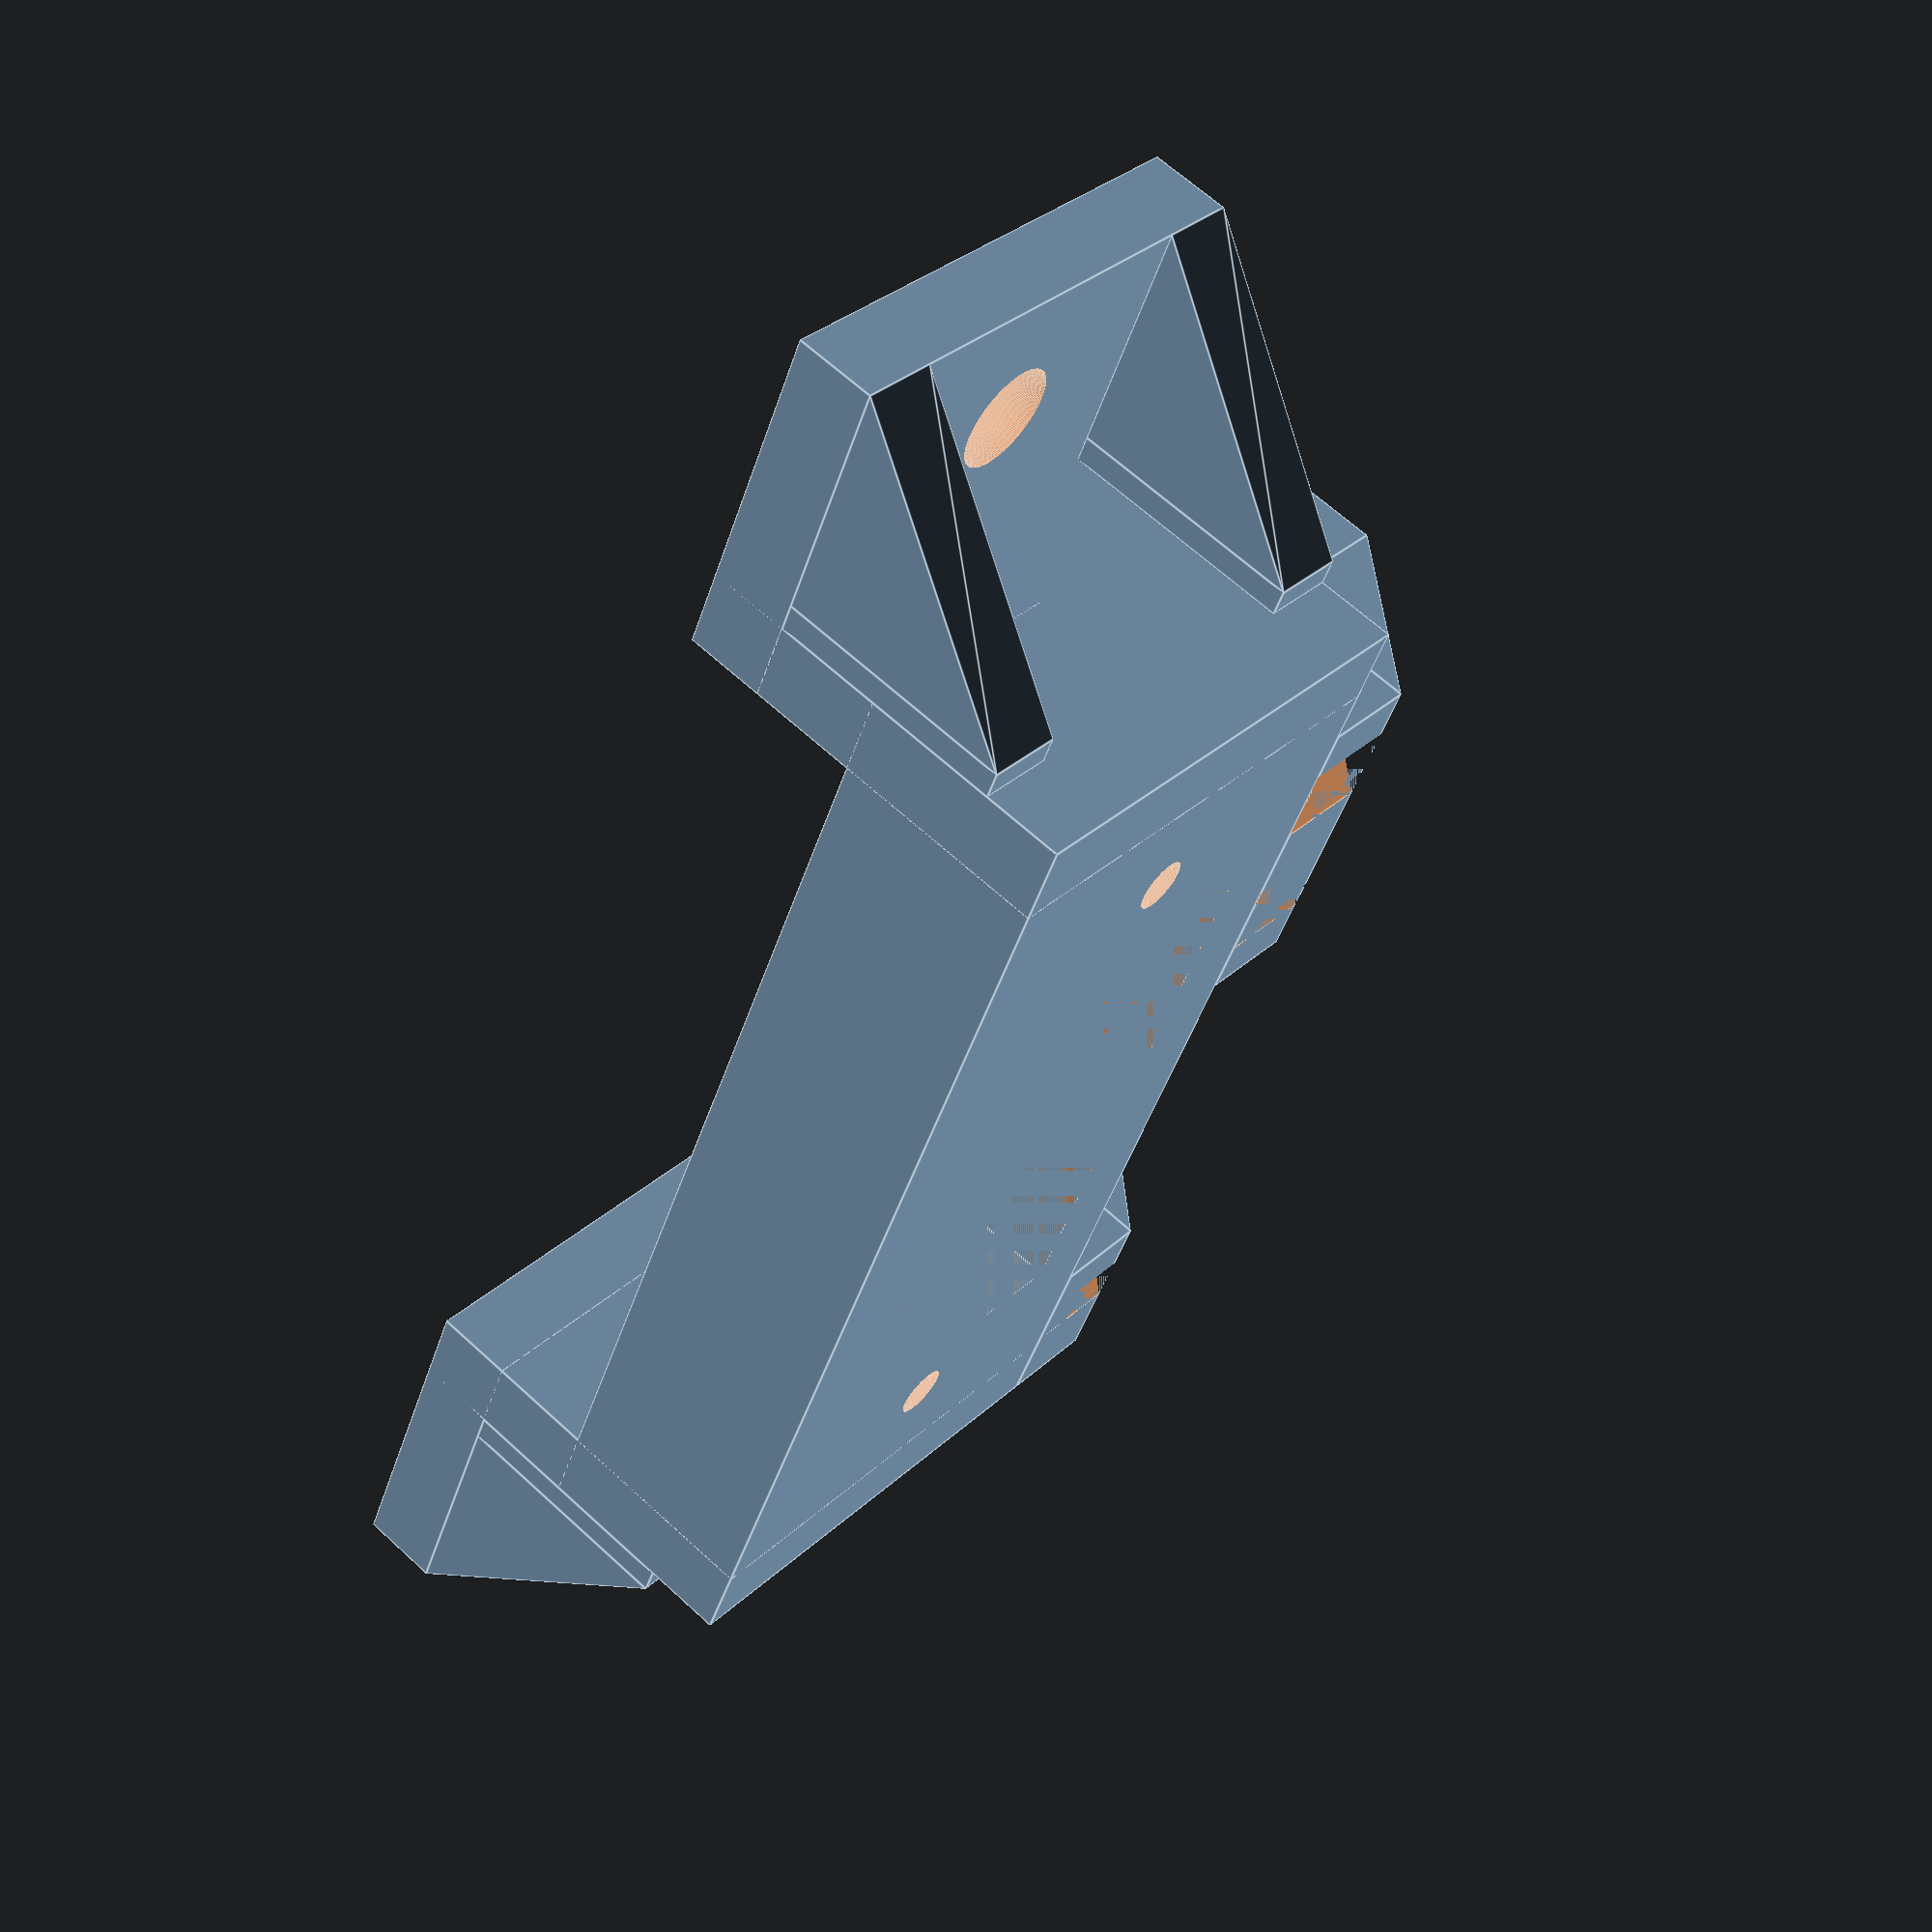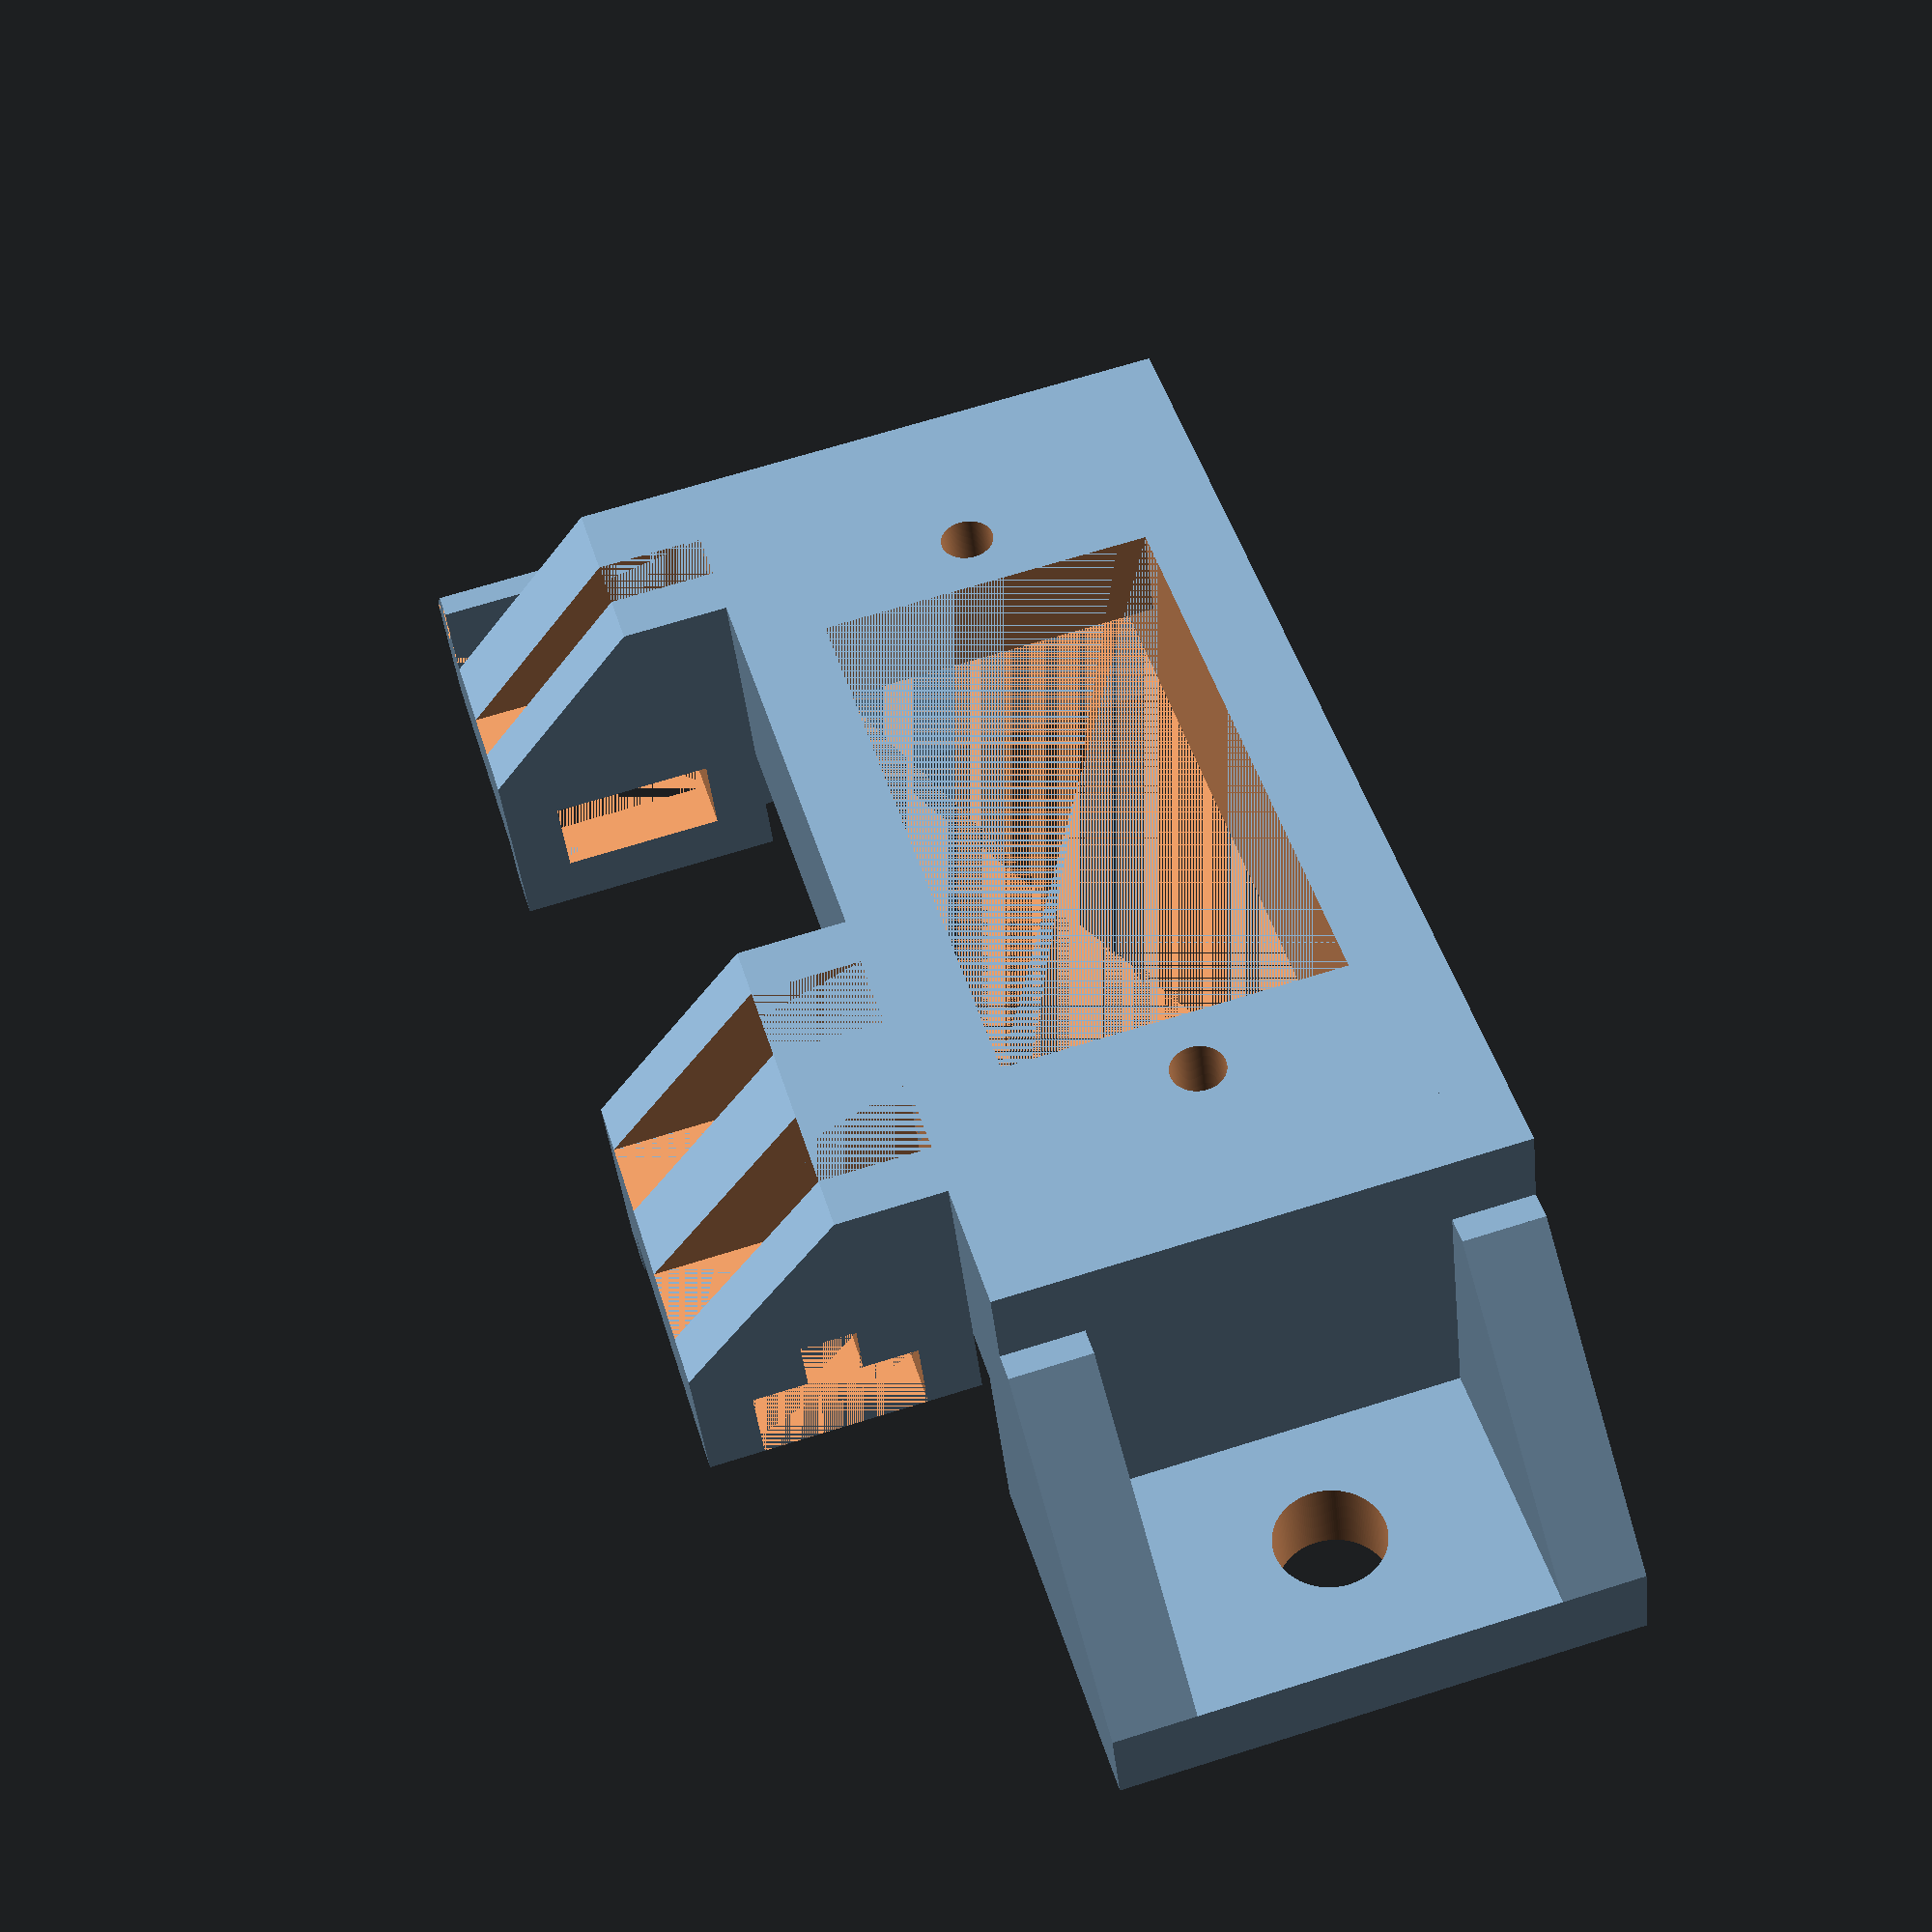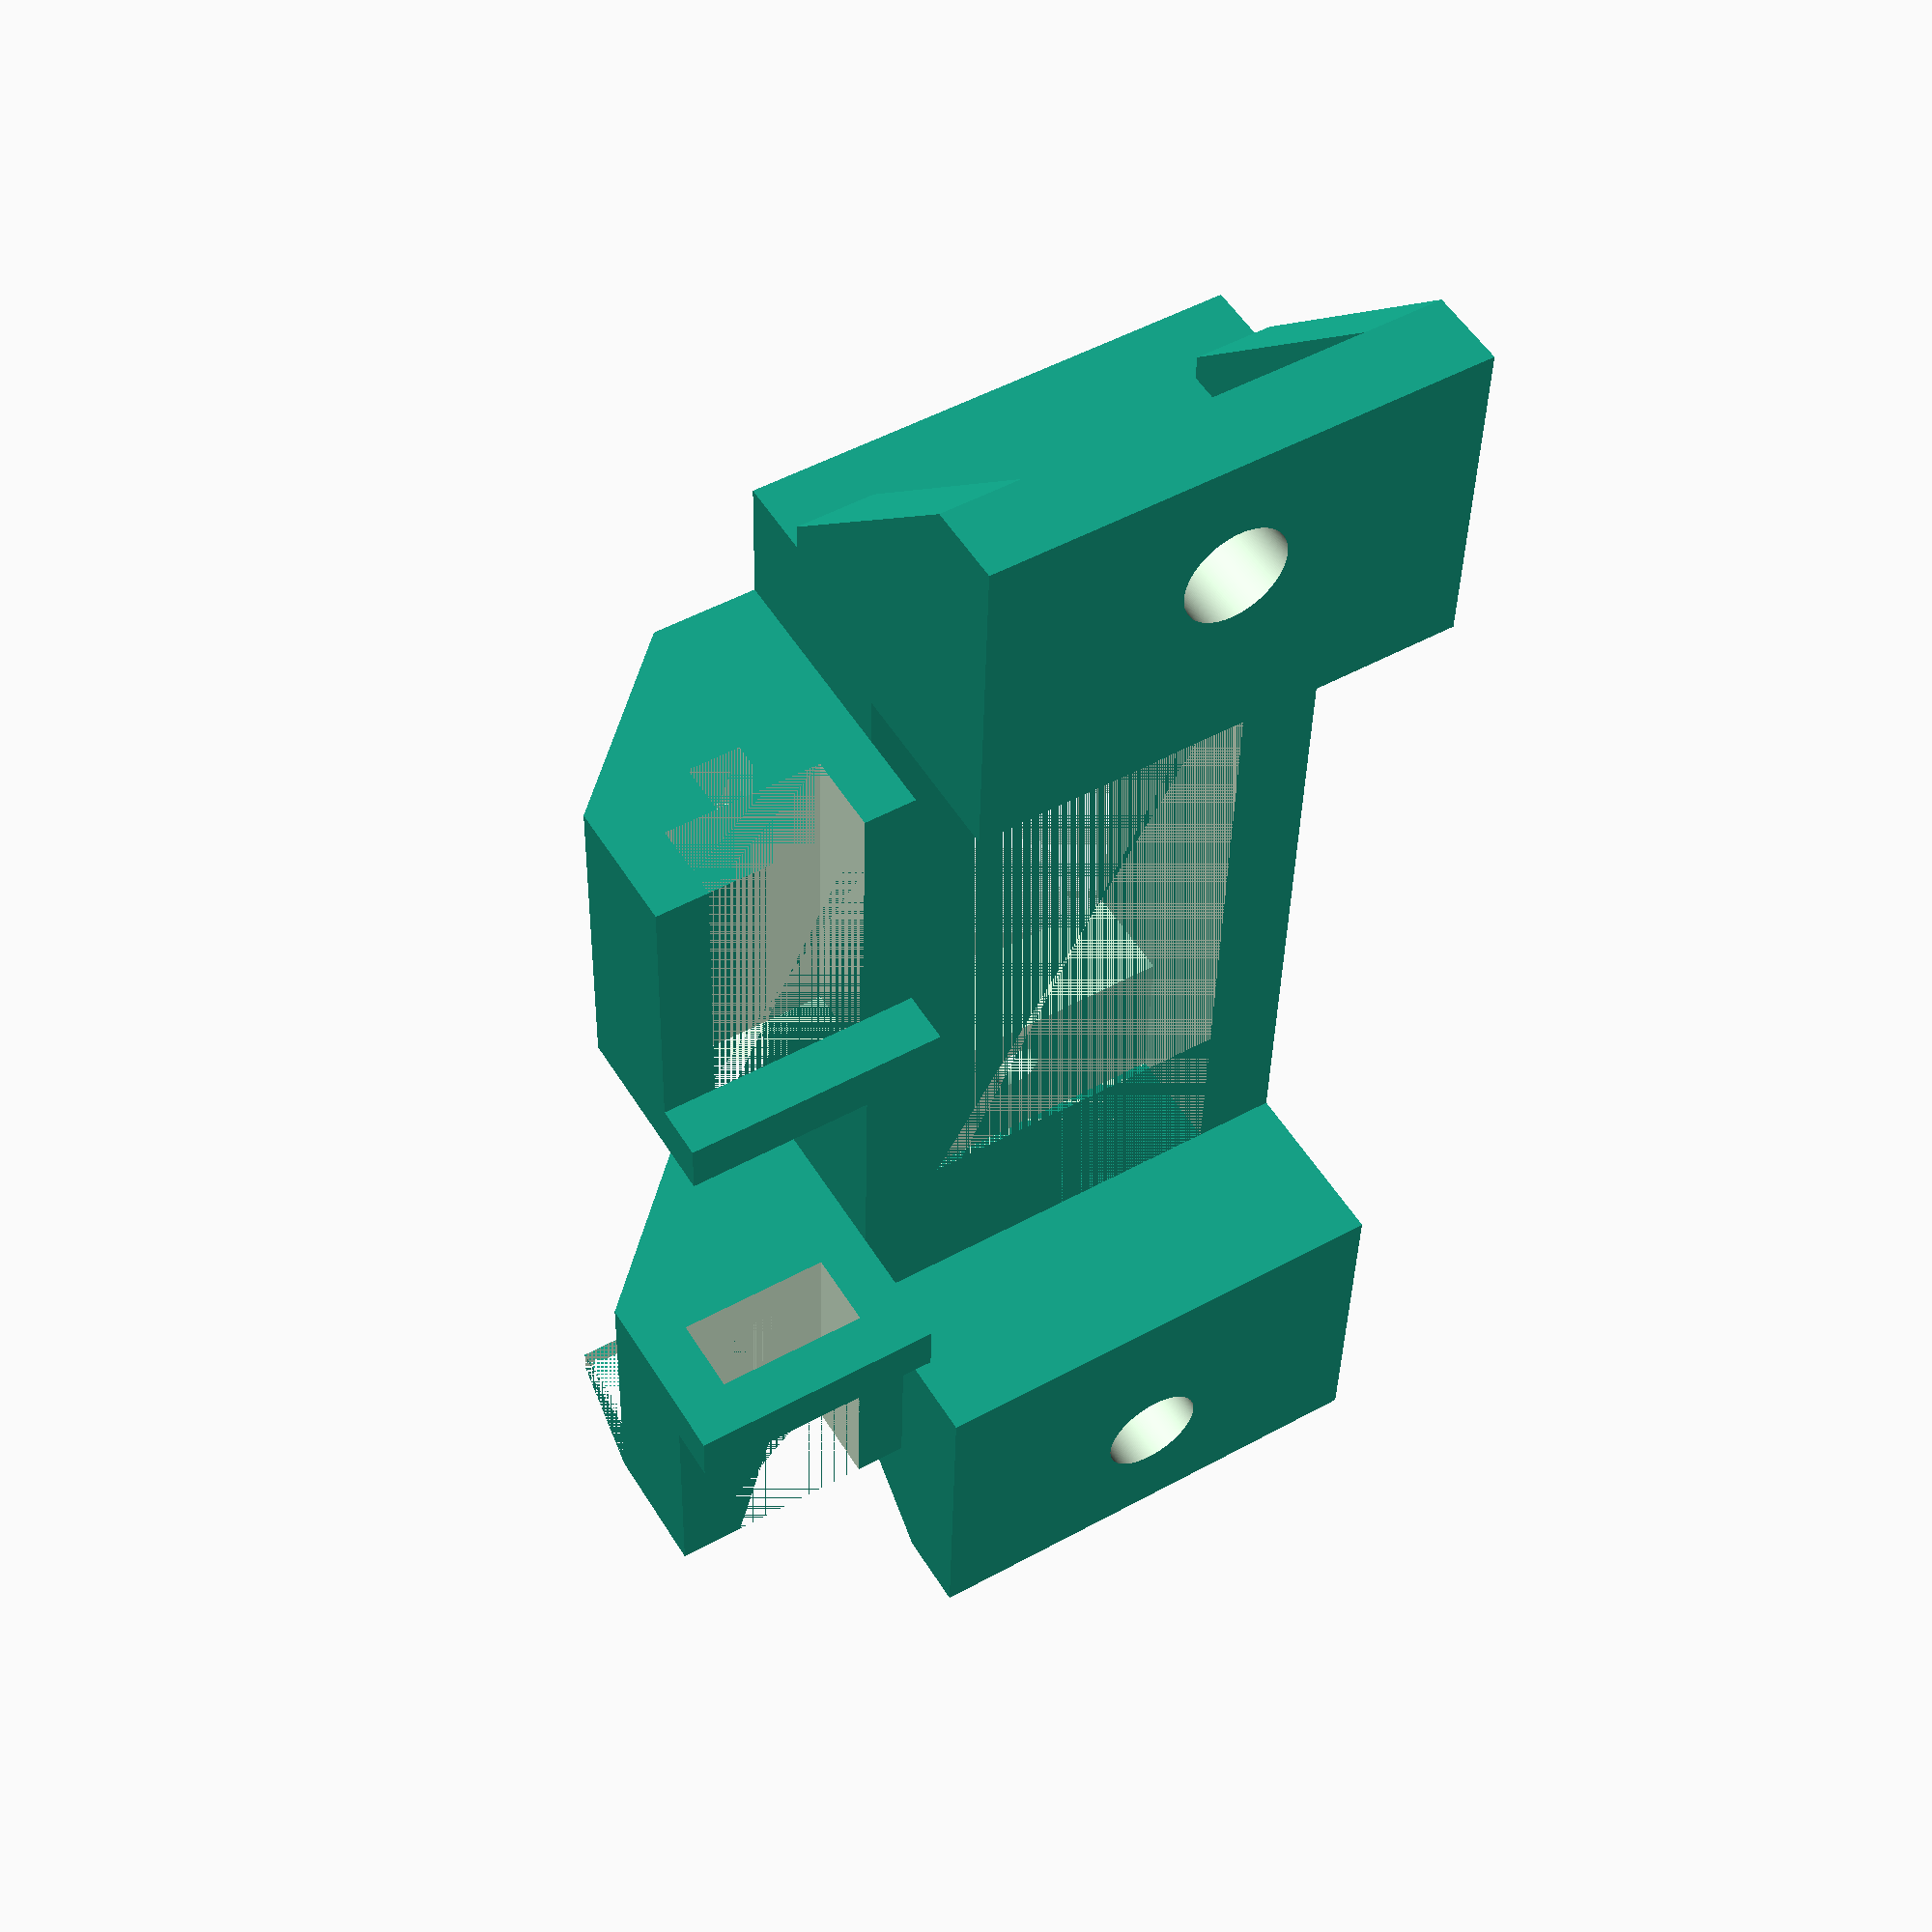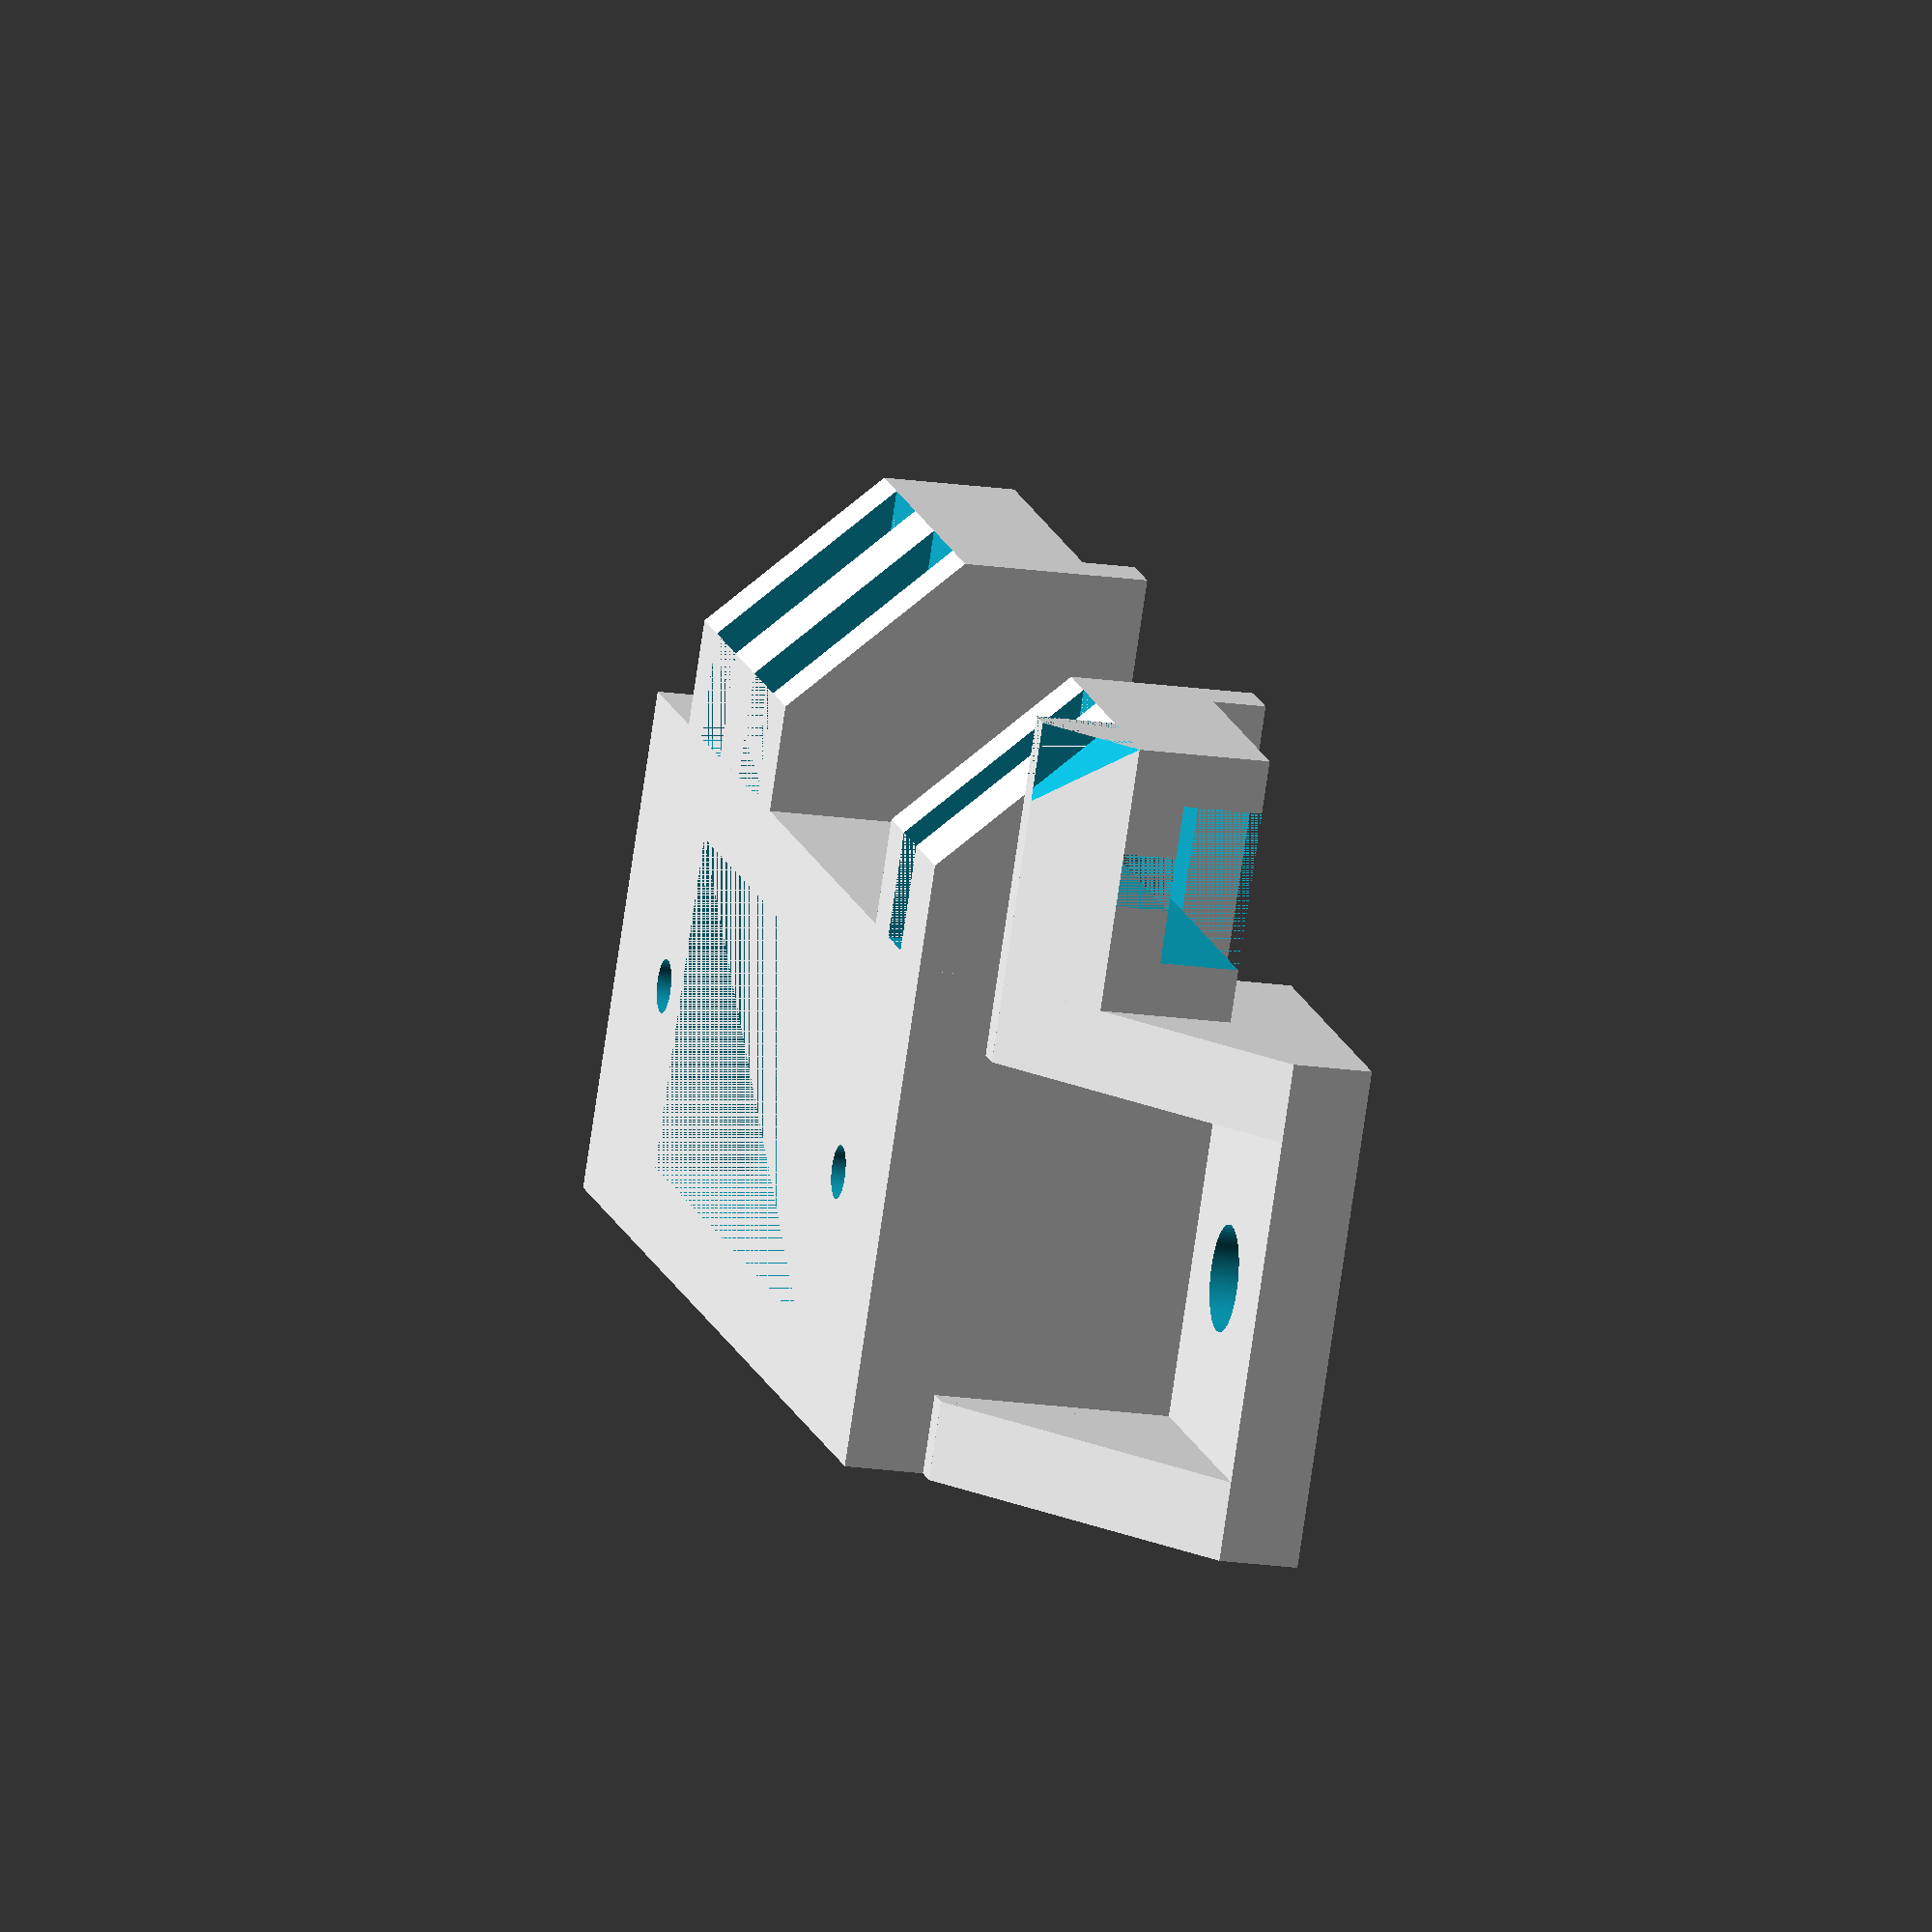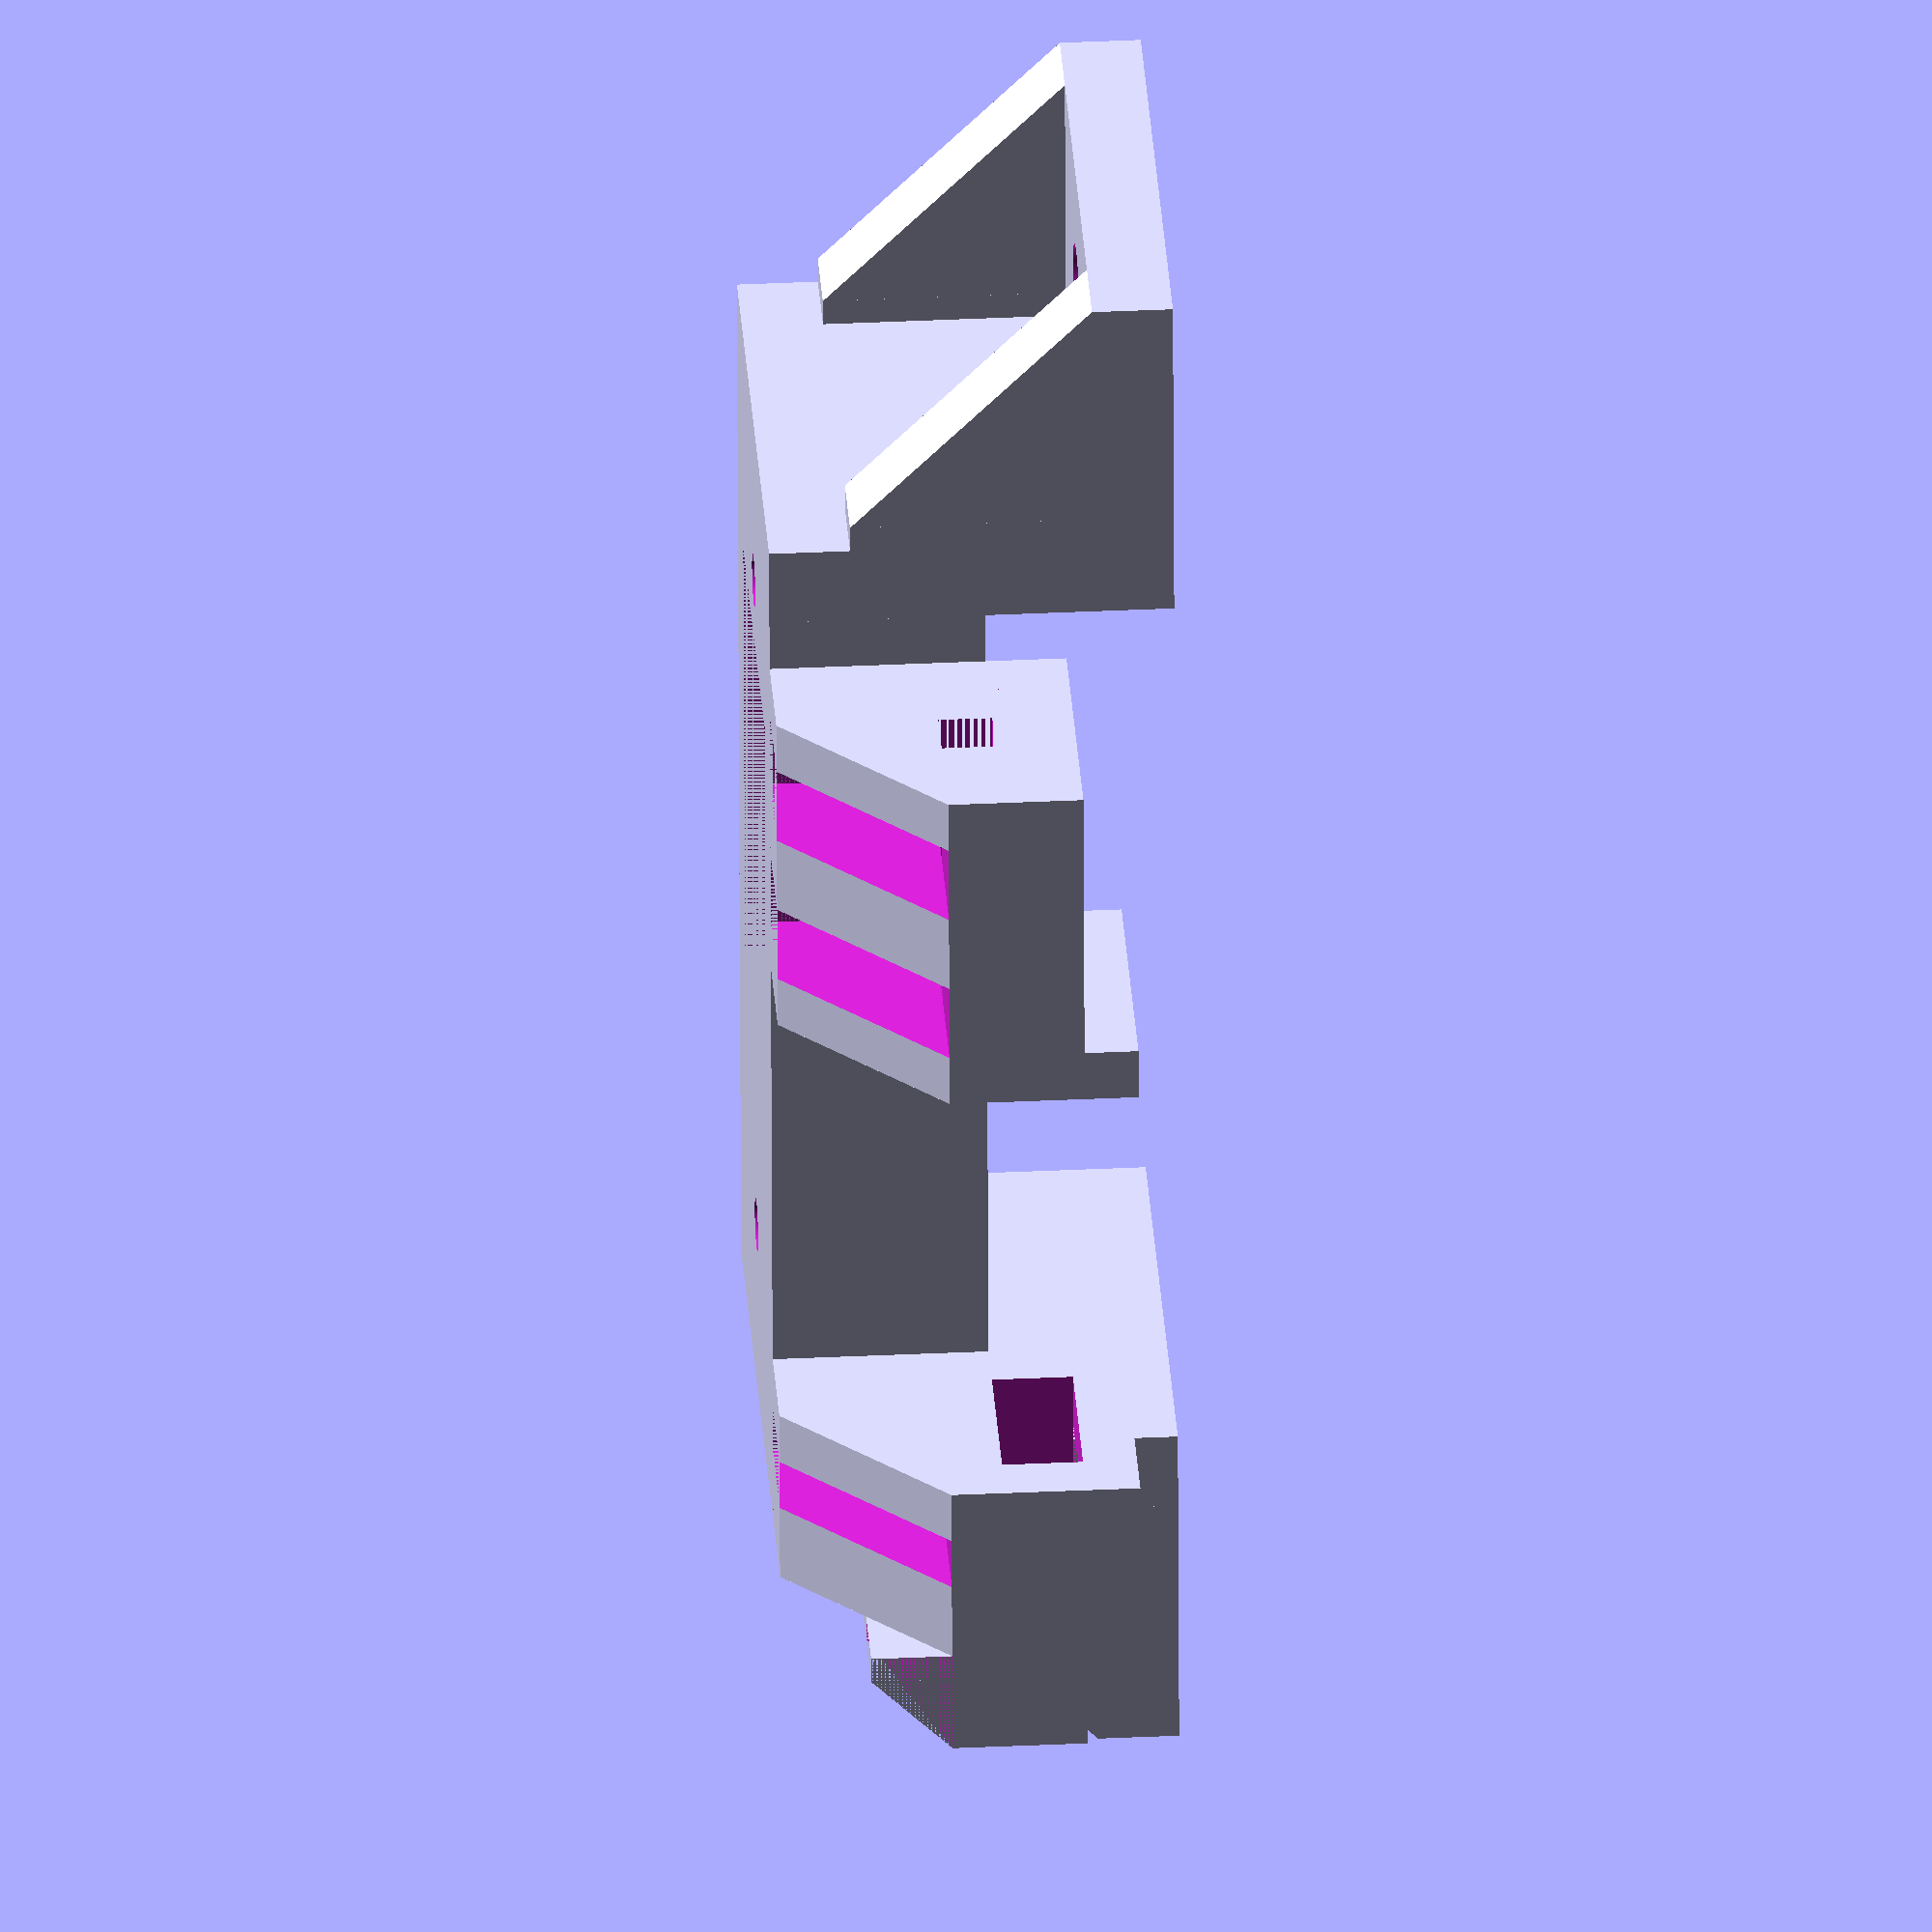
<openscad>
module triangle(l, w, h) {
    polyhedron(
        points=[[0,0,0], [l,0,0], [l,w,0], [0,w,0], [0,w,h], [l,w,h]],
        faces=[[0,1,2,3],[5,4,3,2],[0,4,5,1],[0,3,4],[5,2,1]]
    );
}

module mount_base() {
    difference() {
        cube([42,19,8], false);
        translate([(42-36)/2,(19-12.6)/2,0]) cube([36,12.6,8-3.8], false);
        translate([(42-23)/2,(19-12.6)/2,0]) cube([23,12.6,8], false);
        translate([7,19/2,3.5]) cylinder(5,d=2,$fn=180,true);
        translate([35,19/2,3.5]) cylinder(5,d=2,$fn=180,true);
    }

    translate([42-3,0,-(15-8)]) cube([3,19,15], false);
    difference() {
        translate([42-3,0,-(15-8)]) cube([13,19,3], false);
        translate([42+4.8,19/2,-7.5]) cylinder(4,d=4,$fn=180,true);
    }

    translate([42+10,0,-(15-11)]) rotate(90) triangle(3,9,9);
    translate([42,0,-(15-11)]) cube([1,3,9], false);

    translate([42+10,16,-(15-11)]) rotate(90) triangle(3,9,9);
    translate([42,16,-(15-11)]) cube([1,3,9], false);


    translate([0,0,-(15-8)]) cube([3,19,15], false);
    difference() {
        translate([-10,0,-(15-8)]) cube([13,19,3], false);
        translate([-4.8,19/2,-7.5]) cylinder(4,d=4,$fn=180,true);
    }

    translate([-10,3,-(15-11)]) rotate(-90) triangle(3,9,9);
    translate([-1,0,-(15-11)]) cube([1,3,9], false);

    translate([-10,19,-(15-11)]) rotate(-90) triangle(3,9,9);
    translate([-1,16,-(15-11)]) cube([1,3,9], false);
}

module servo_axis(){
    translate([26.5,19/2,0]) cylinder(r=1, h=10, center=true);
}

module slider_straight(){
    translate([26.5,19/2,0]) rotate(0) {
        difference() {
            translate([-26.50,-23/2,-7]) cube([20,23,15], false);
            translate([-23.5,-19/2+1,-8]) cube([17,17,17], false);
            translate([-17.5,-23/2,-3]) cube([6,23,3], false);
            translate([-17.5,-23/2,-3]) cube([6,23,3], false);
        }
        difference() {
            union(){
                translate([-19.50,11.5,-3]) cube([10,10,5], false);
                translate([-19.50,11.5,2]) cube([10,4,6], false);
                translate([-9.50,21.5,2]) rotate(180) triangle(10,6,6);
            }
            translate([-17.5,11.5,-3]) cube([6,23,3], false);
            translate([-15.5,11.5,-3]) cube([2,10,11], false);
        }

        difference() {
            union(){
                translate([-19.50,-21.5,-3]) cube([10,10,5], false);
                translate([-19.50,-15.5,2]) cube([10,4,6], false);
                translate([-19.50,-21.5,2]) triangle(10,6,6);
            }
            translate([-17.5,-21.5,-3]) cube([6,23,3], false);
            translate([-15.5,-21.5,-3]) cube([2,10,11], false);
        }
    }
}

module slider_left(){
    translate([26.5,19/2,0]) rotate(90) {
        difference() {
            union(){
                translate([-19.50,8.5,-3]) cube([10,13,5], false);
                translate([-19.50,8.5,-5]) cube([10,2,2], false);
                translate([-13.50,8.5,2]) cube([4,13,6], false);
                translate([-19.50,21.5,2]) rotate(-90) triangle(13,6,6);
            }
            translate([-17.5,8.5,-3]) cube([6,13,3], false);
            translate([-15.5,10.5,0]) cube([2,11,2], false);
            translate([-19.50,10.5,2]) cube([10,3,6], false);
            translate([-19.50,16.5,2]) cube([10,3,6], false);
        }

        difference() {
            union(){
                translate([-19.50,-19.5,-3]) cube([10,11,5], false);
                translate([-19.50,-10.5,-5]) cube([10,2,2], false);
                translate([-13.50,-15.5,2]) cube([4,7,6], false);
                translate([-19.50,-8.5,2]) rotate(-90) triangle(7,6,6);
                translate([-19.50,-16.5,2]) cube([10,1,3], false);
                translate([-19.50,-19.5,2]) triangle(10,3,3);
            }
            translate([-17.5,-21.5,-3]) cube([6,23,3], false);
            translate([-15.5,-19.5,0]) cube([2,9,2], false);
            translate([-19.50,-19.5,2]) rotate([90,0,90]) triangle(4,3,3);
            translate([-19.50,-12.5,2]) cube([10,2,6], false);
        }
    }
}

module slider_right() {
    translate([0,19,0]) mirror([0,1,0]) slider_left();
}


mount_base();
// servo_axis();
// slider_straight();
// slider_left();
slider_right();
</openscad>
<views>
elev=295.1 azim=115.9 roll=312.8 proj=p view=edges
elev=41.3 azim=253.6 roll=6.1 proj=p view=wireframe
elev=126.9 azim=268.5 roll=31.1 proj=p view=solid
elev=198.6 azim=212.2 roll=105.8 proj=o view=wireframe
elev=144.9 azim=266.6 roll=93.6 proj=o view=solid
</views>
